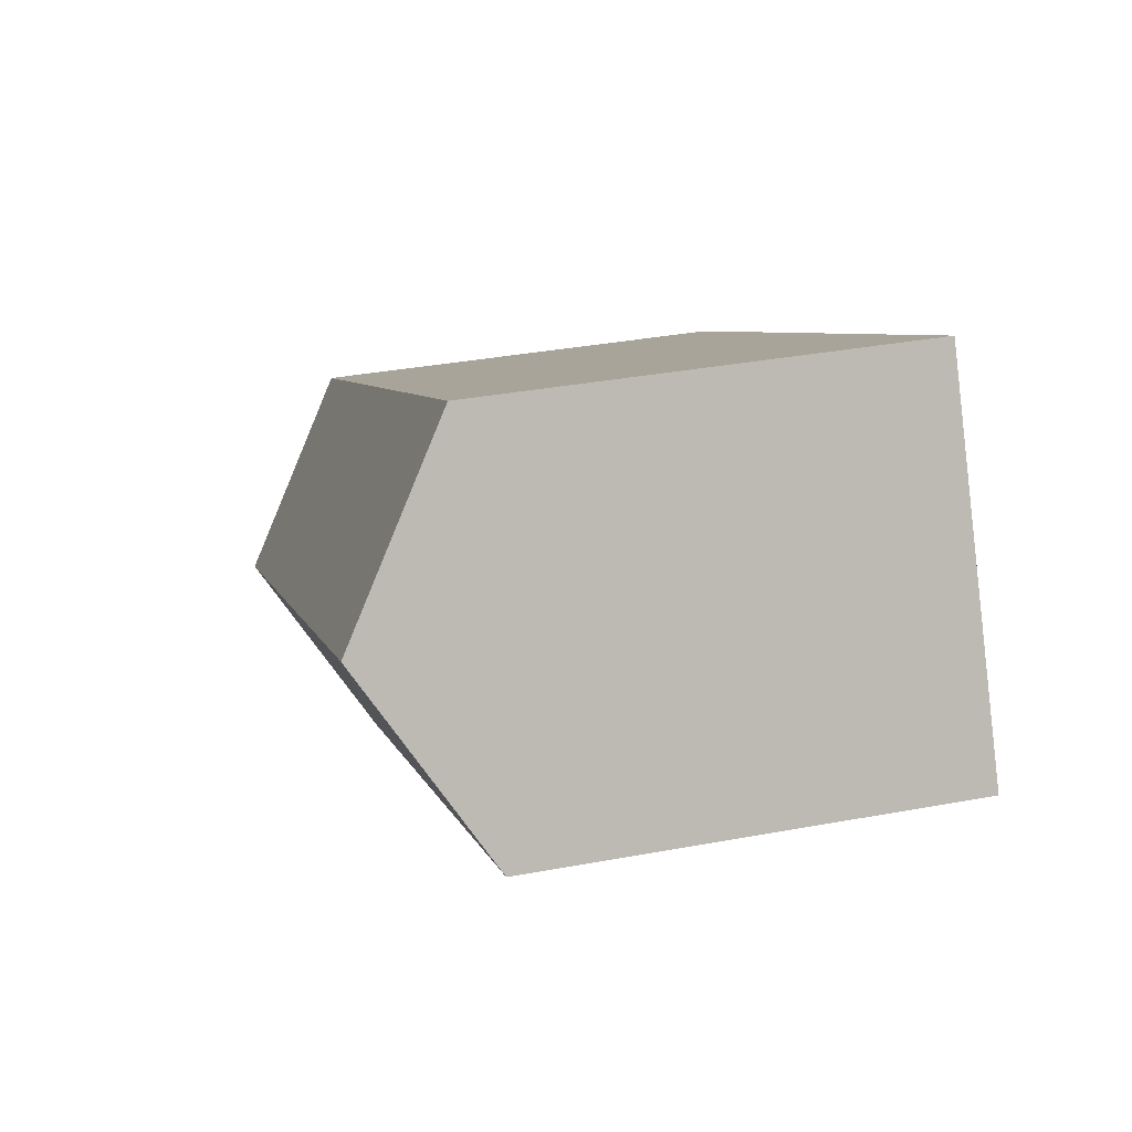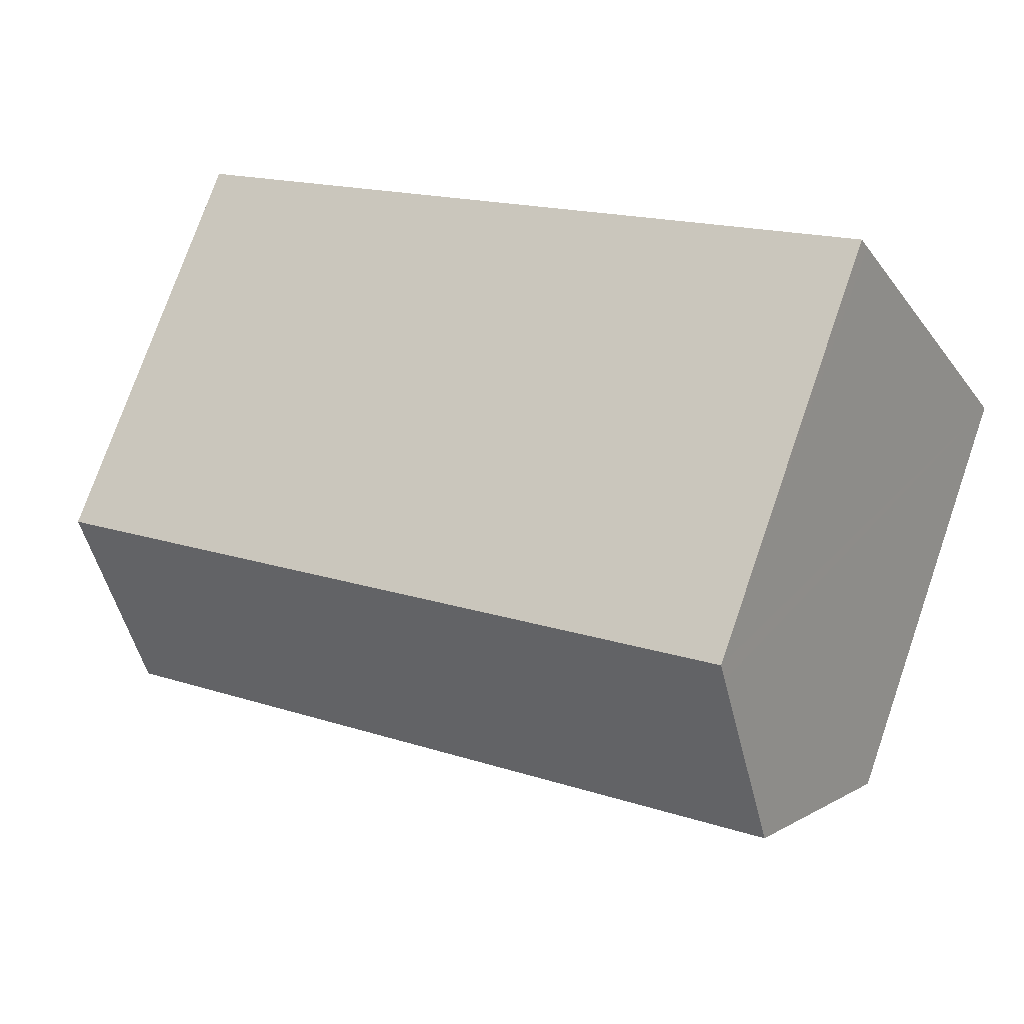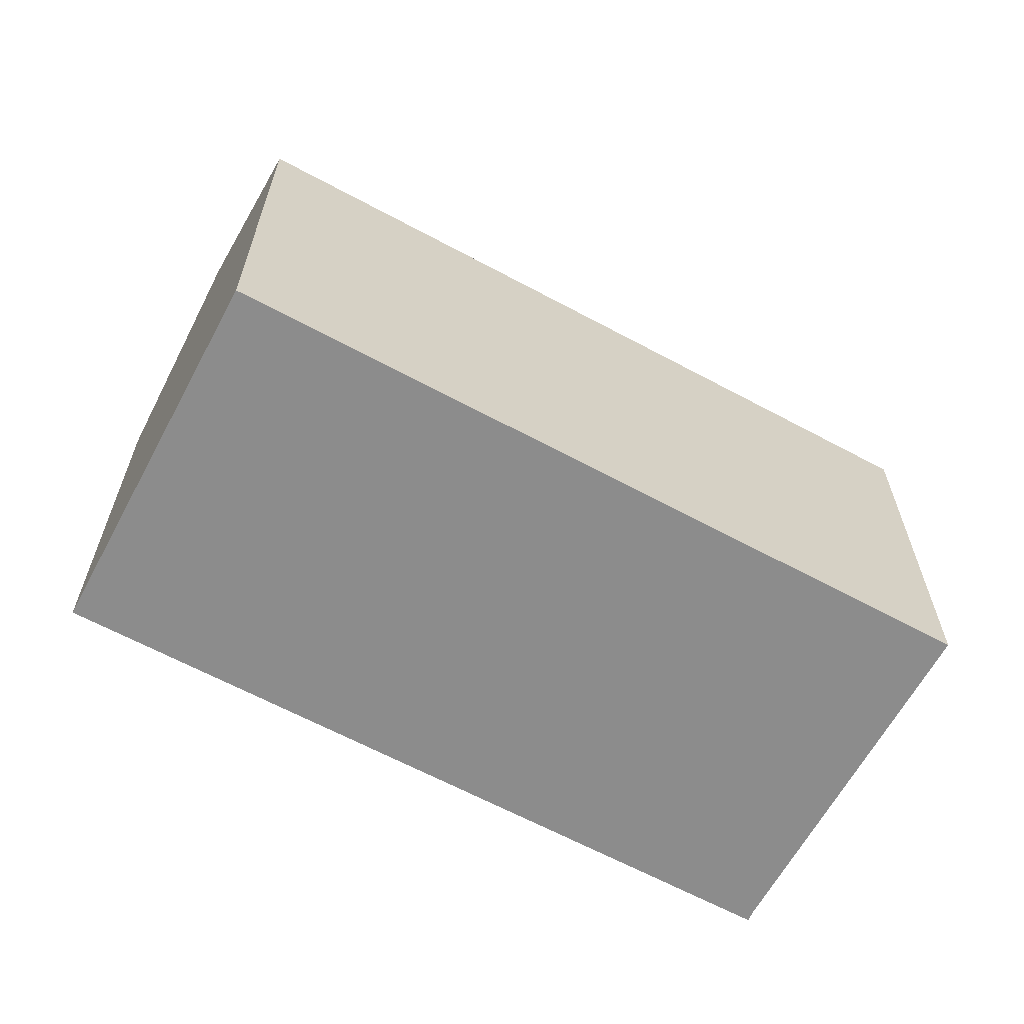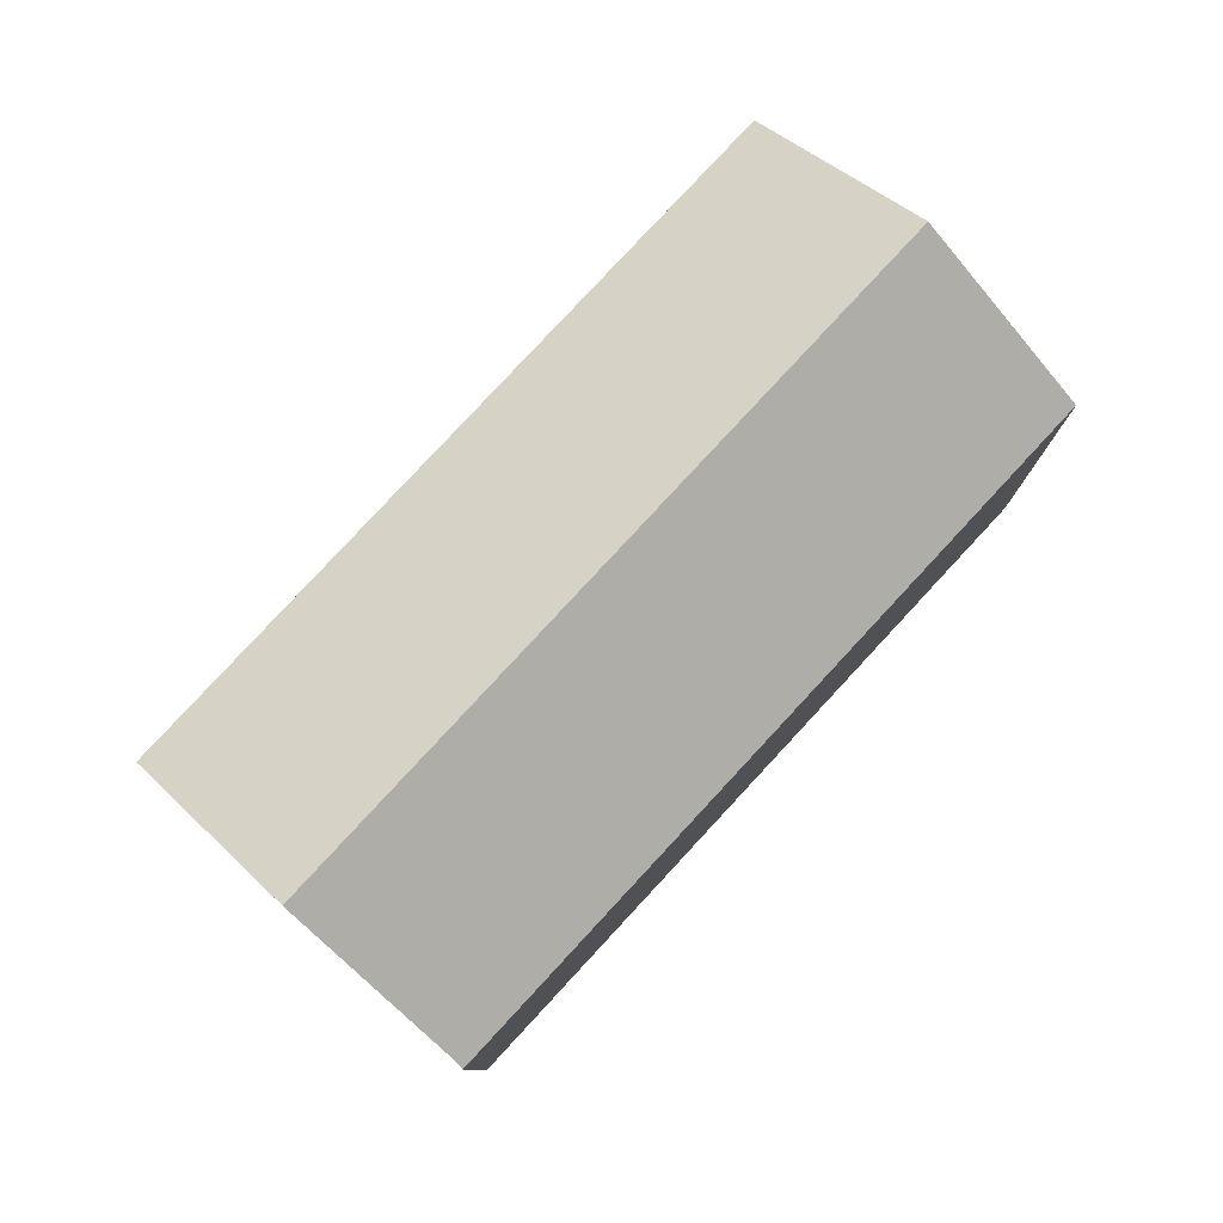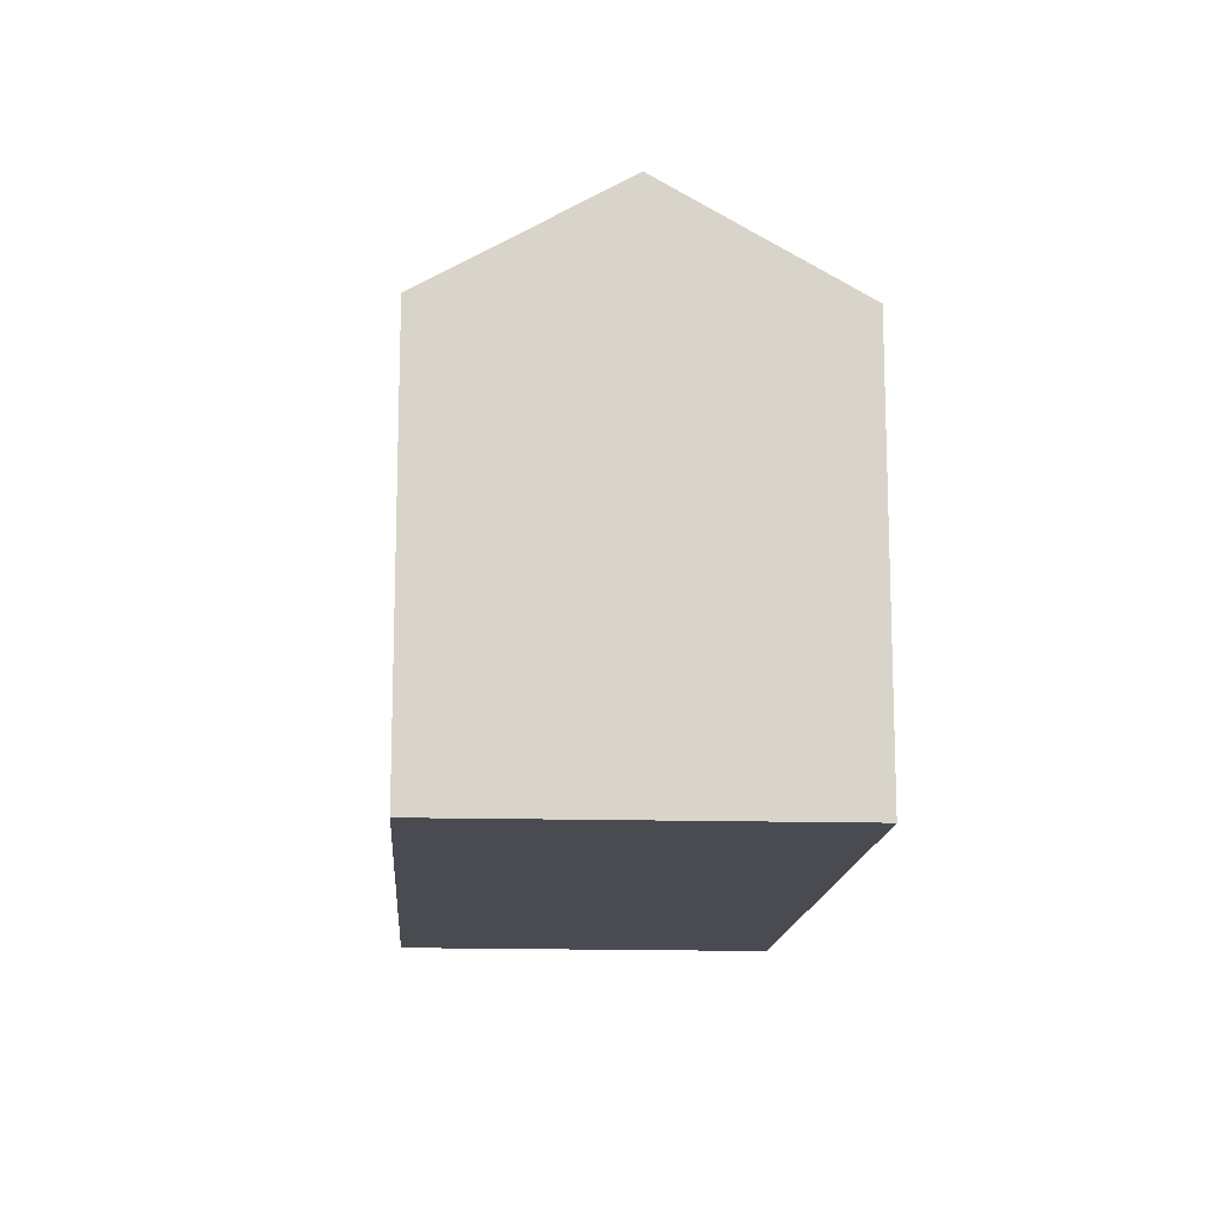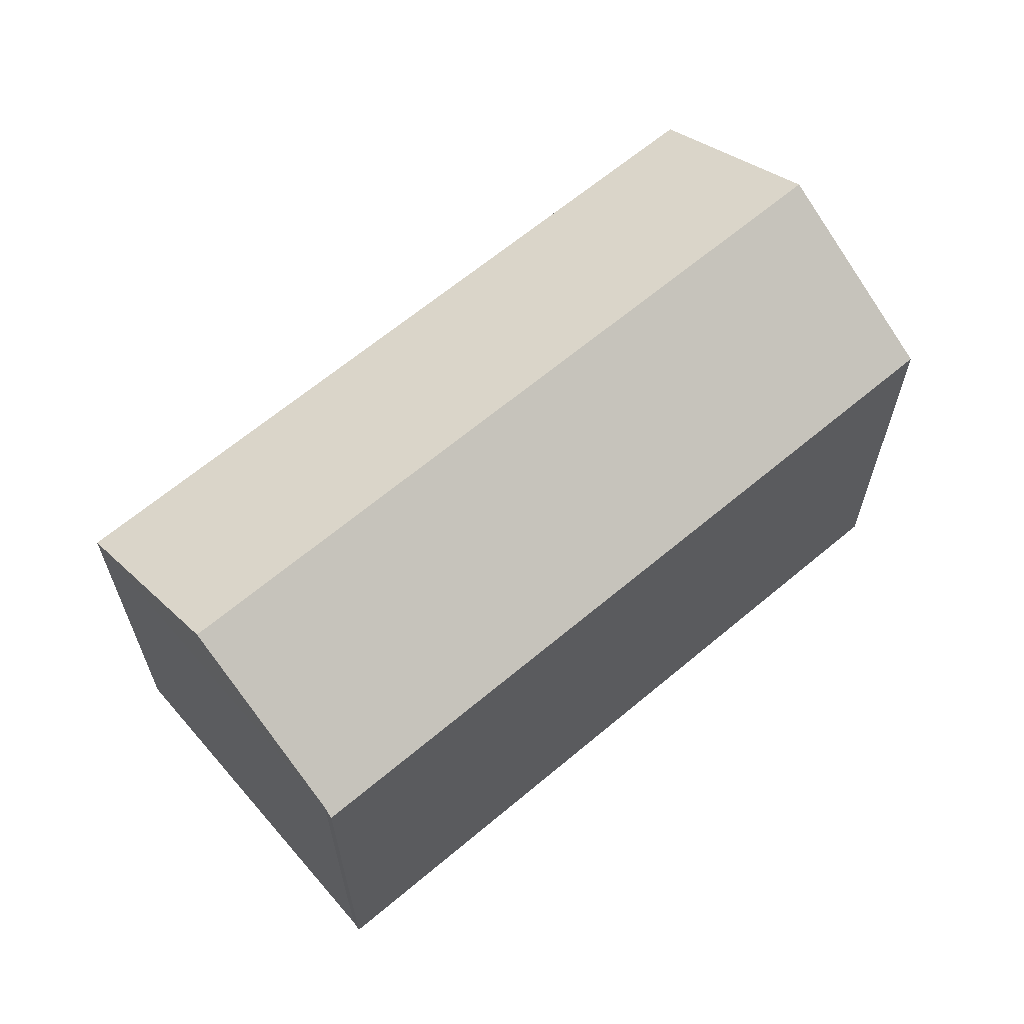
<metadata>
{"format":"obj","ext":"obj","renderer":"f3d","projection":"perspective","resolution":1024,"background":"white","views":[{"elev":35.9,"azim":-103.7,"up":"+Z"},{"elev":76.0,"azim":-160.8,"up":"+Z"},{"elev":-64.2,"azim":1.1,"up":"+Y"},{"elev":79.9,"azim":162.4,"up":"+Y"},{"elev":-14.5,"azim":-64.3,"up":"+Y"},{"elev":64.6,"azim":169.3,"up":"+Y"}]}
</metadata>
<code>
v  33.19 16 -2.046
v  6.849 16.34 12.25
v  7.134 16 12.76
v  3.571 20.16 6.388
v  29.54 20.16 -8.372
v  32.96 16.27 -2.445
v  0 15.99 9.794e-16
v  26.1 16.24 -14.34
v  25.93 16.01 -14.71
v  0.283 16.32 0.507
v  25.93 9.004e-16 -14.71
v  0 0 0
v  0.283 -3.104e-17 0.507
v  6.849 -7.503e-16 12.25
v  7.134 -7.814e-16 12.76
v  3.571 -3.912e-16 6.388
v  33.19 1.253e-16 -2.046
v  26.1 8.781e-16 -14.34
v  29.54 5.126e-16 -8.372
v  32.96 1.497e-16 -2.445
g defaultobject
f 1 2 3
f 2 1 4
f 4 1 5
f 5 1 6
f 7 8 9
f 8 7 5
f 5 7 4
f 4 7 10
f 11 7 9
f 7 11 12
f 10 2 4
f 2 10 7
f 2 7 12
f 2 12 3
f 3 12 13
f 3 13 14
f 3 14 15
f 14 13 16
f 15 1 3
f 1 15 17
f 18 9 8
f 9 18 11
f 6 8 5
f 8 6 1
f 8 1 17
f 8 17 19
f 8 19 18
f 19 17 20
f 14 17 15
f 17 14 20
f 20 14 16
f 20 16 19
f 19 16 13
f 19 13 18
f 18 13 12
f 18 12 11

</code>
